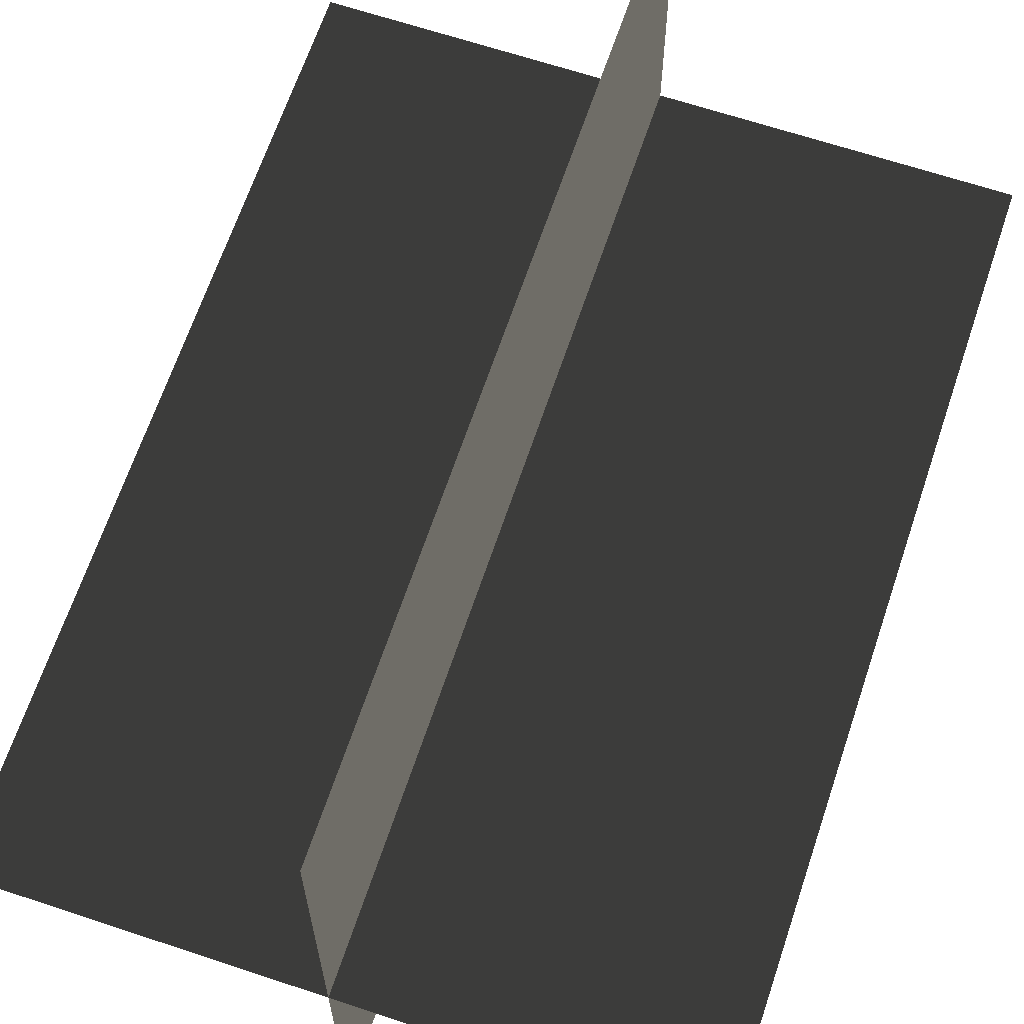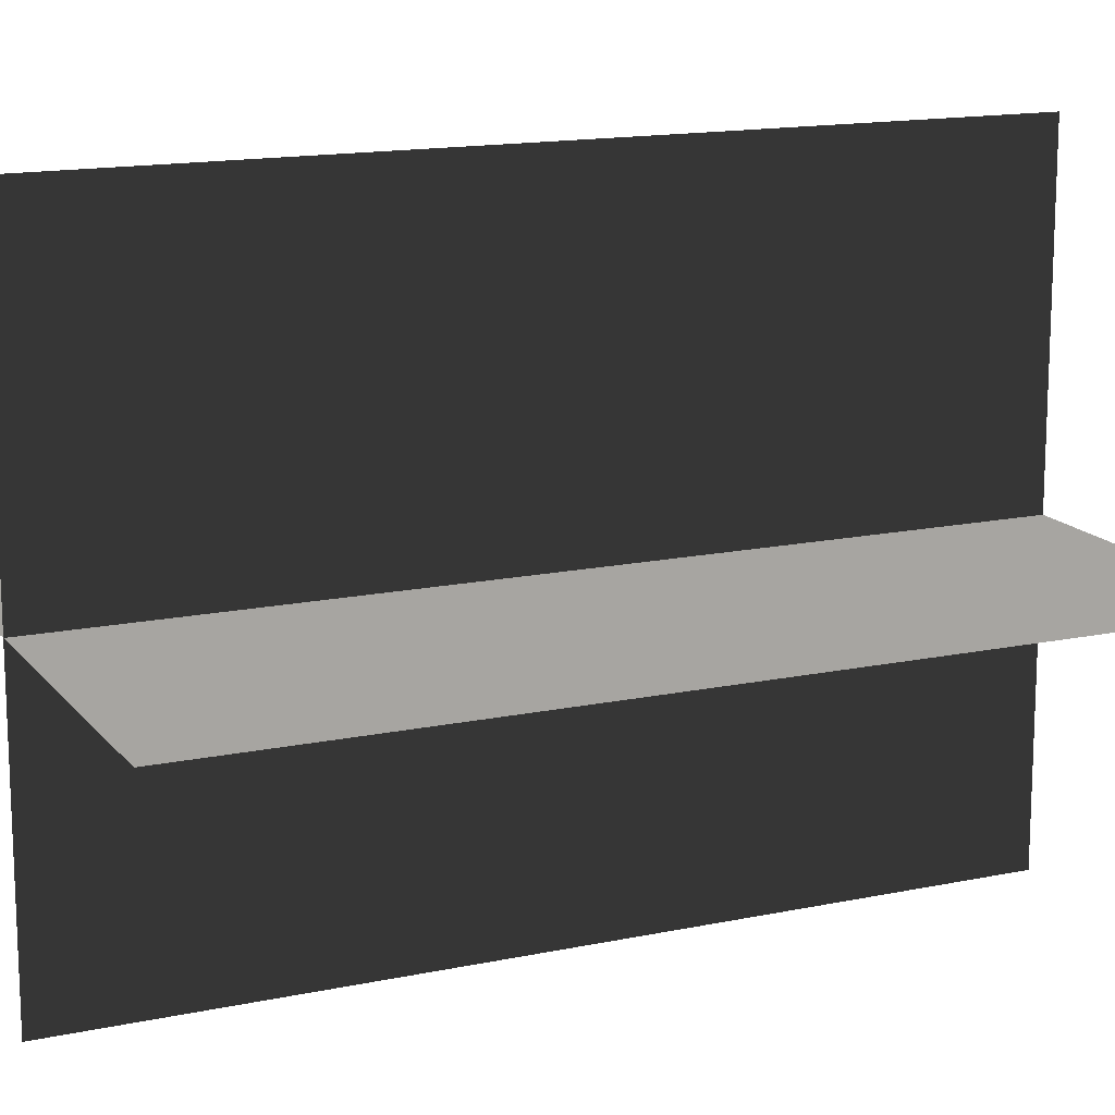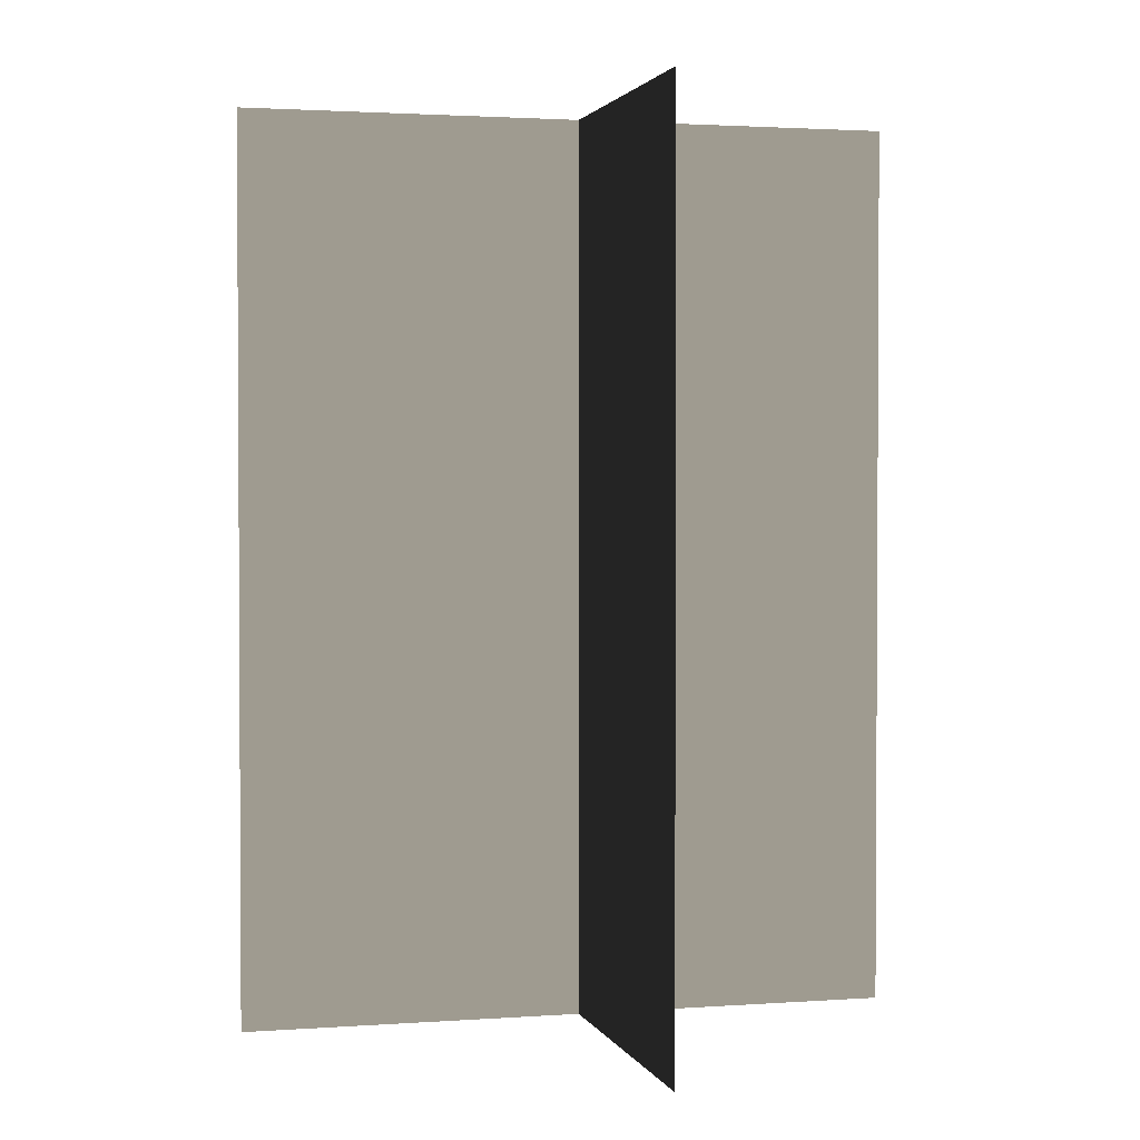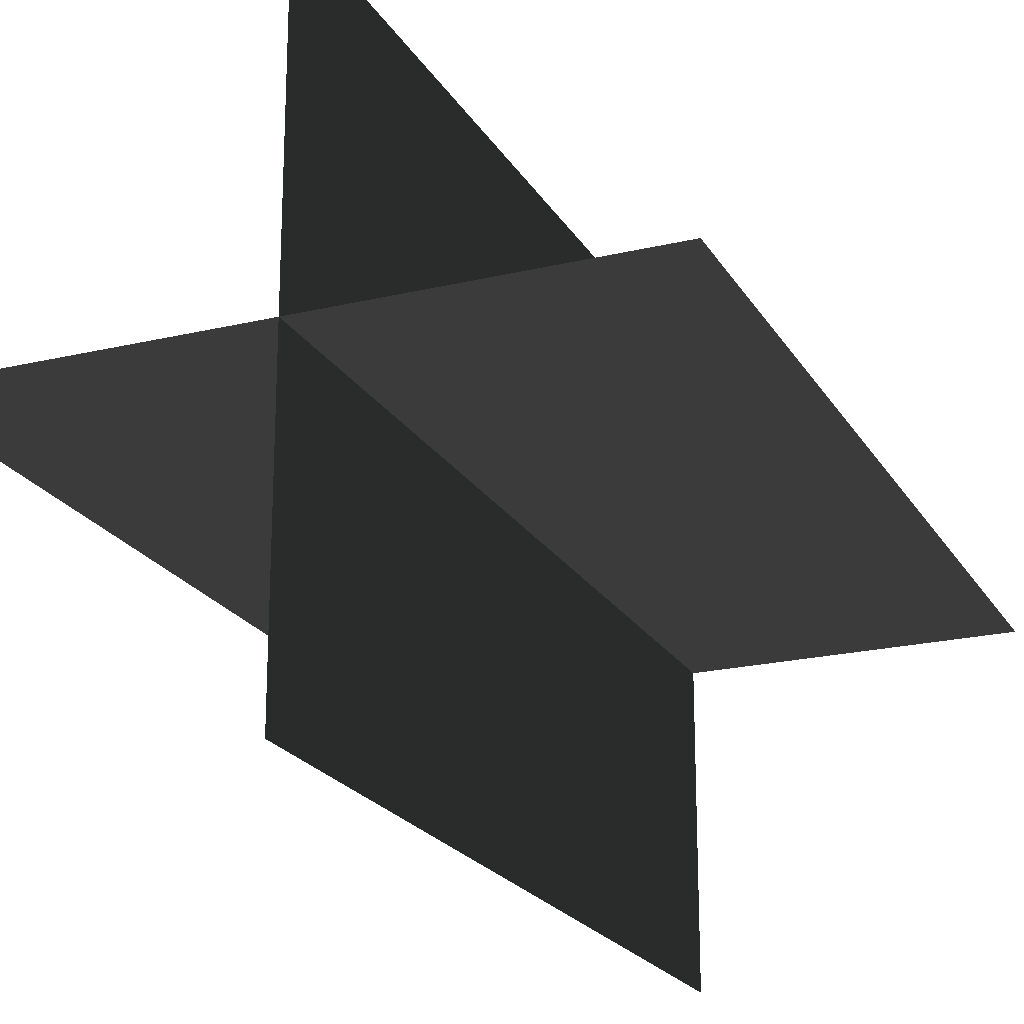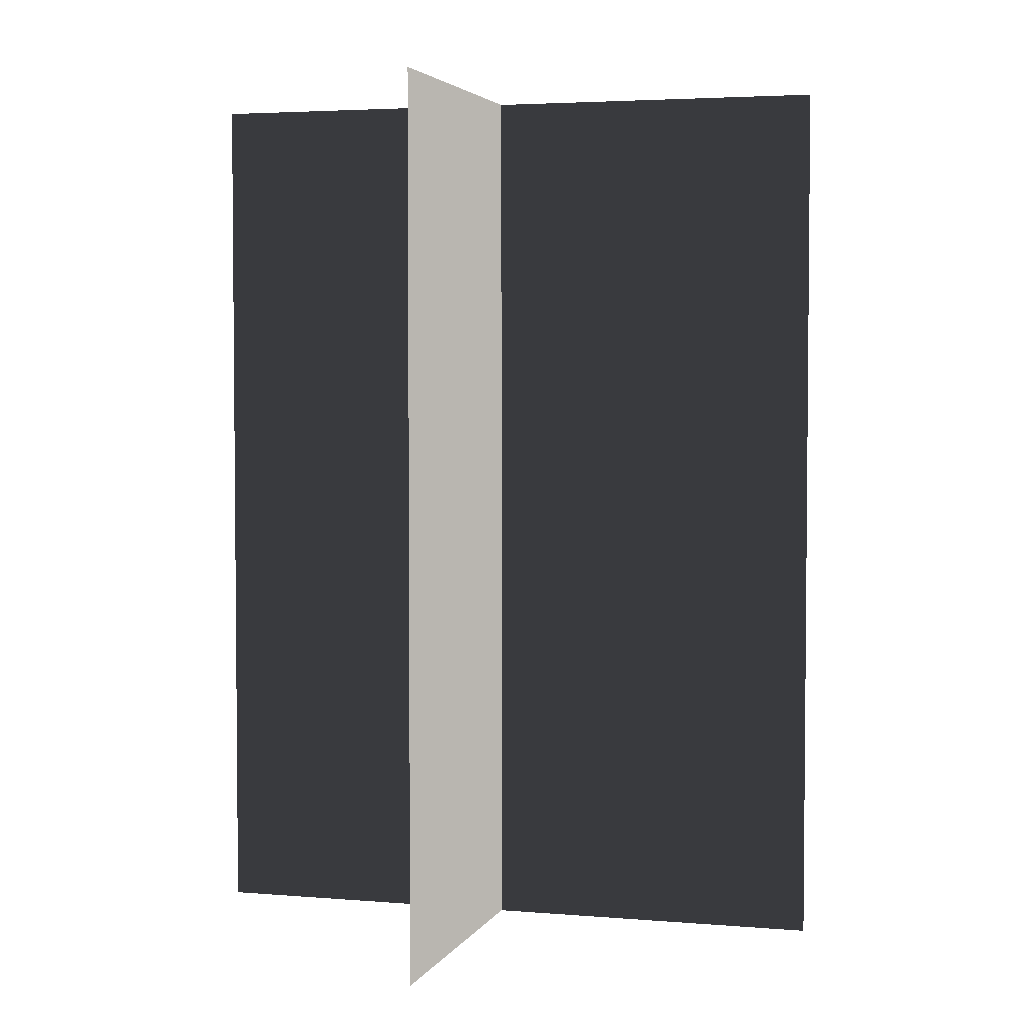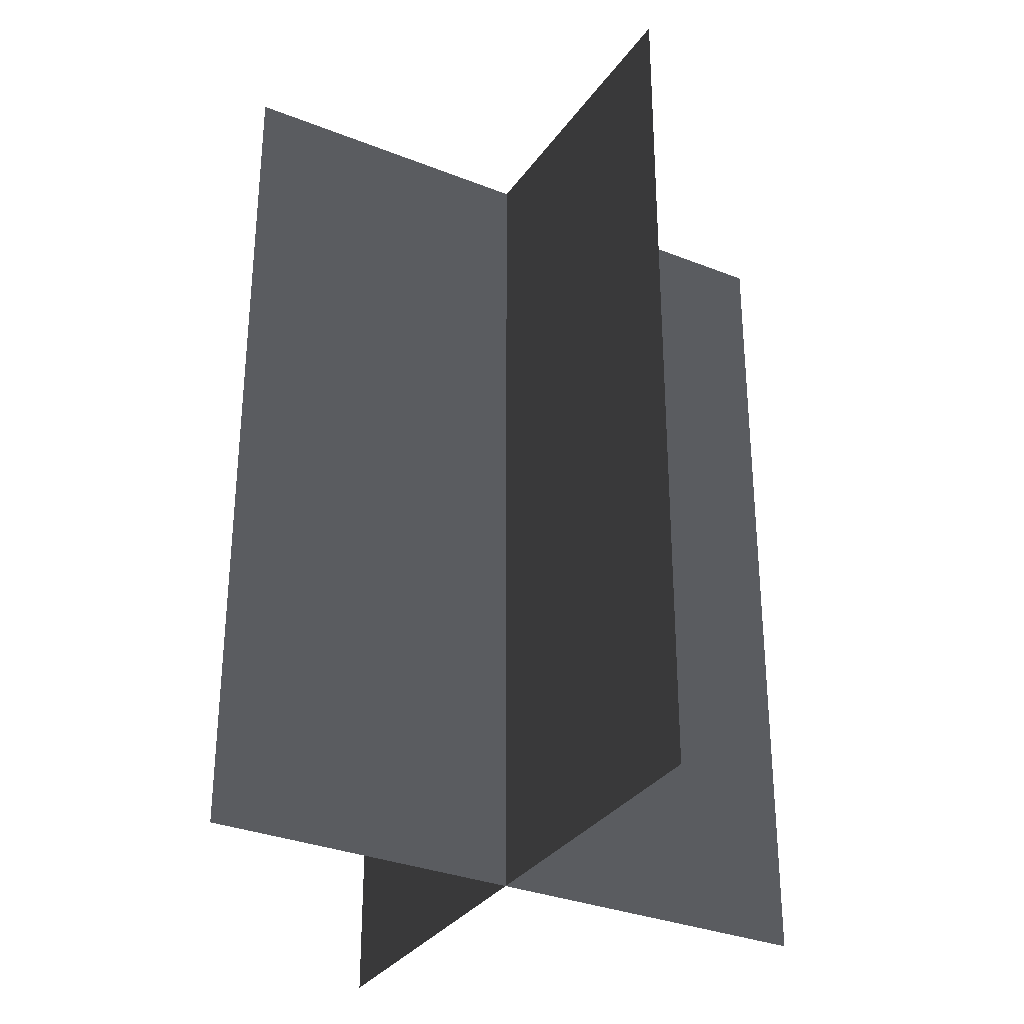
<metadata>
{"format":"obj","ext":"obj","renderer":"f3d","projection":"perspective","resolution":1024,"background":"white","views":[{"elev":65.7,"azim":-161.5,"up":"+Y"},{"elev":14.9,"azim":65.6,"up":"+Y"},{"elev":2.0,"azim":-104.4,"up":"+Z"},{"elev":-21.4,"azim":22.9,"up":"+Y"},{"elev":3.6,"azim":105.9,"up":"+Z"},{"elev":-31.9,"azim":60.8,"up":"+Z"}]}
</metadata>
<code>
v 0.005386 0.1548 1.808e-06
v 0.005386 0.1548 0.4323
v 0.005386 -0.1631 1.512e-06
v 0.005386 -0.1631 0.4323
v -0.1562 -0.009193 1.655e-06
v -0.1562 -0.009193 0.4323
v 0.1617 -0.009194 1.655e-06
v 0.1617 -0.009194 0.4323
g Palm_Tree_23749_967
f 1 3 2
f 2 3 4
f 5 7 6
f 6 7 8

</code>
